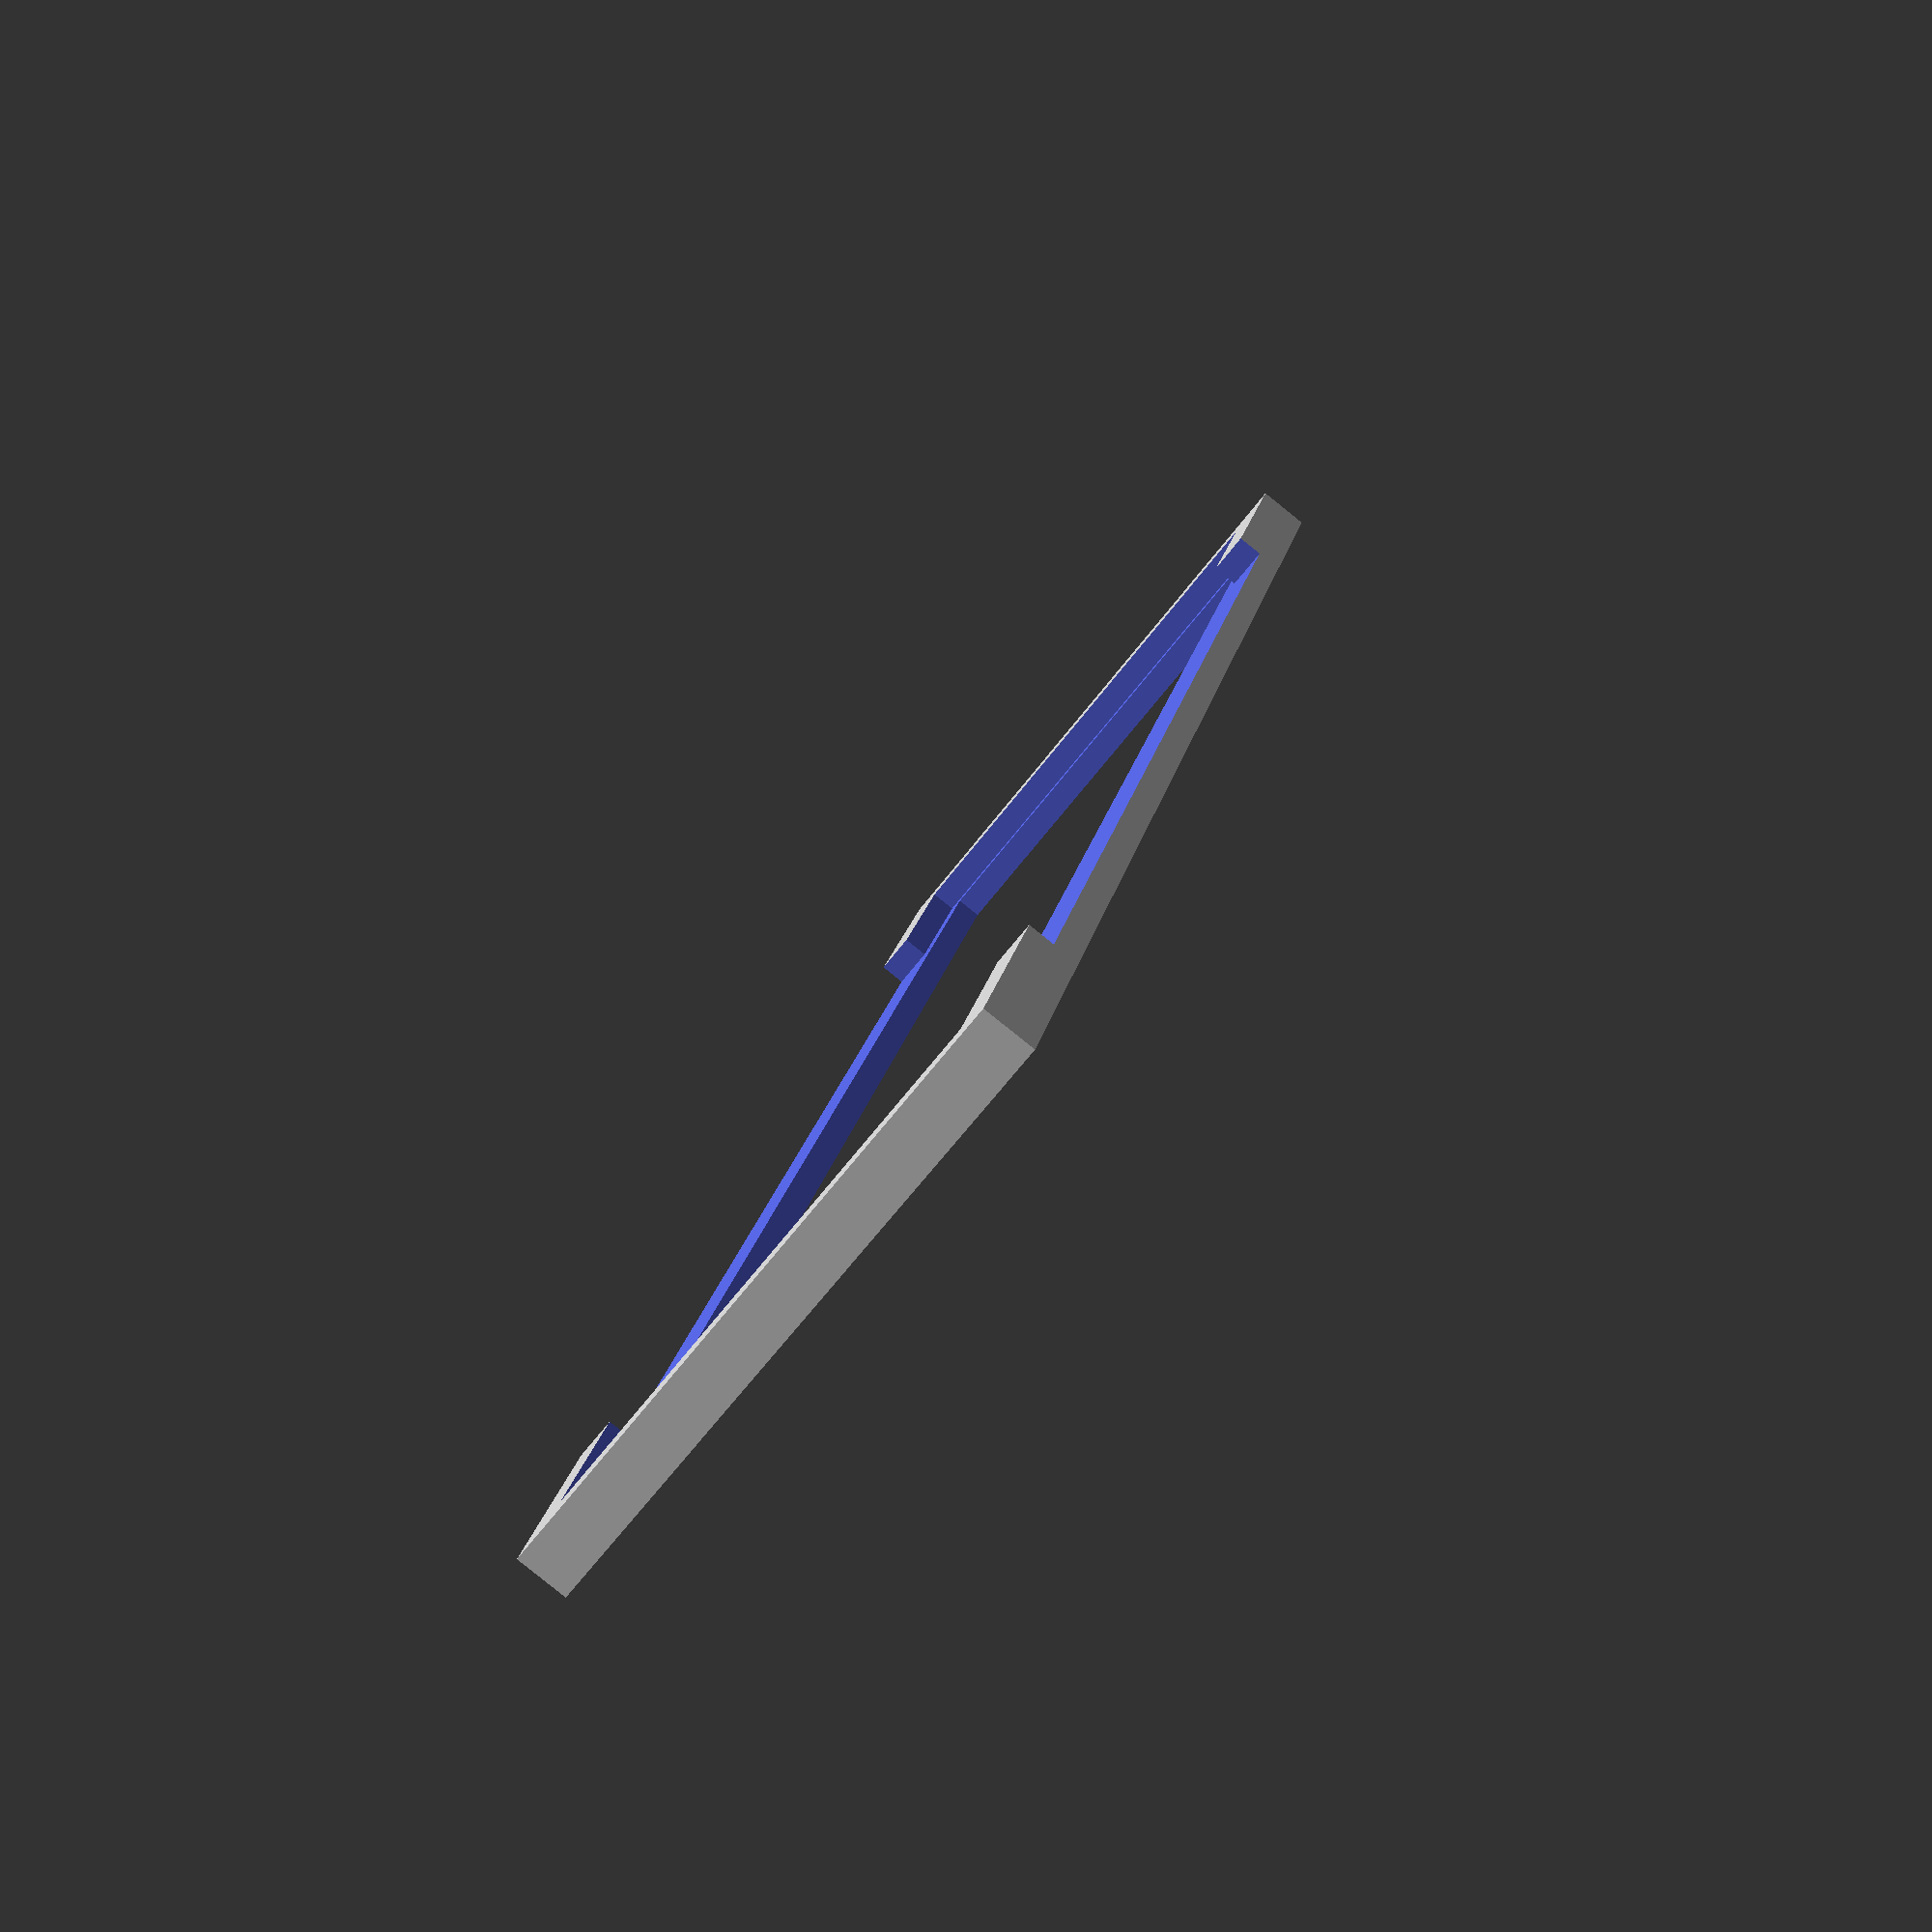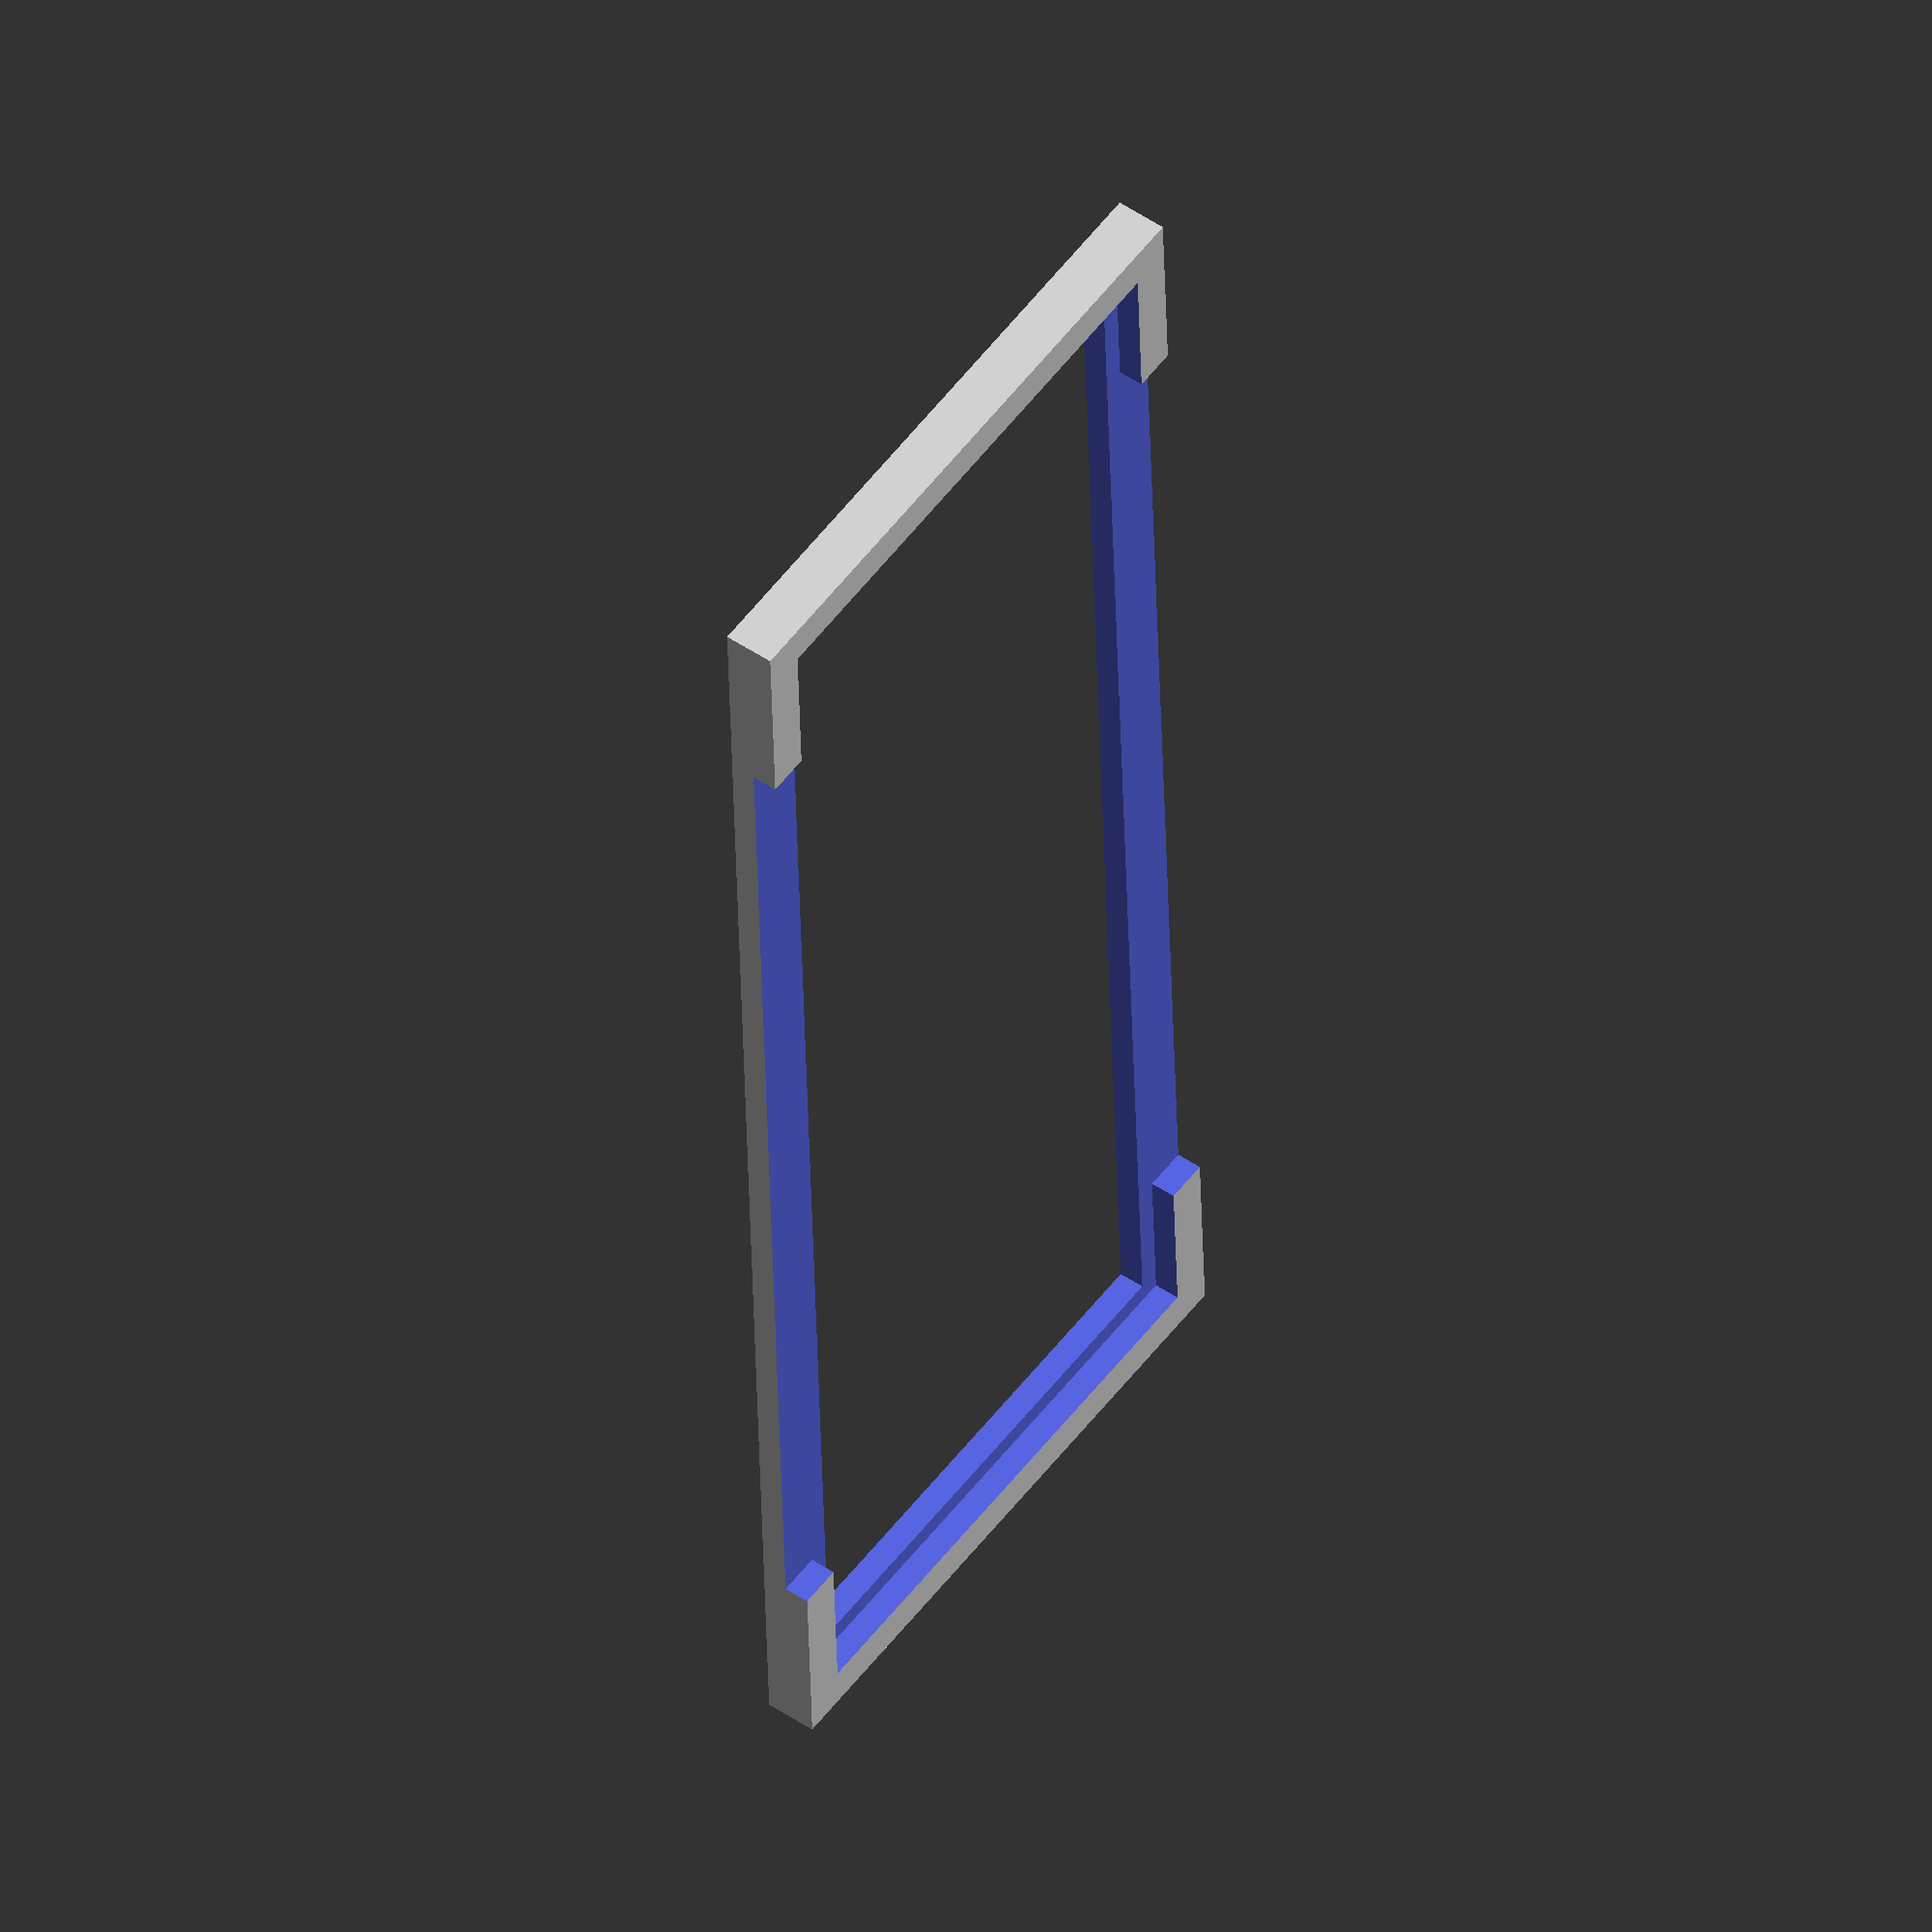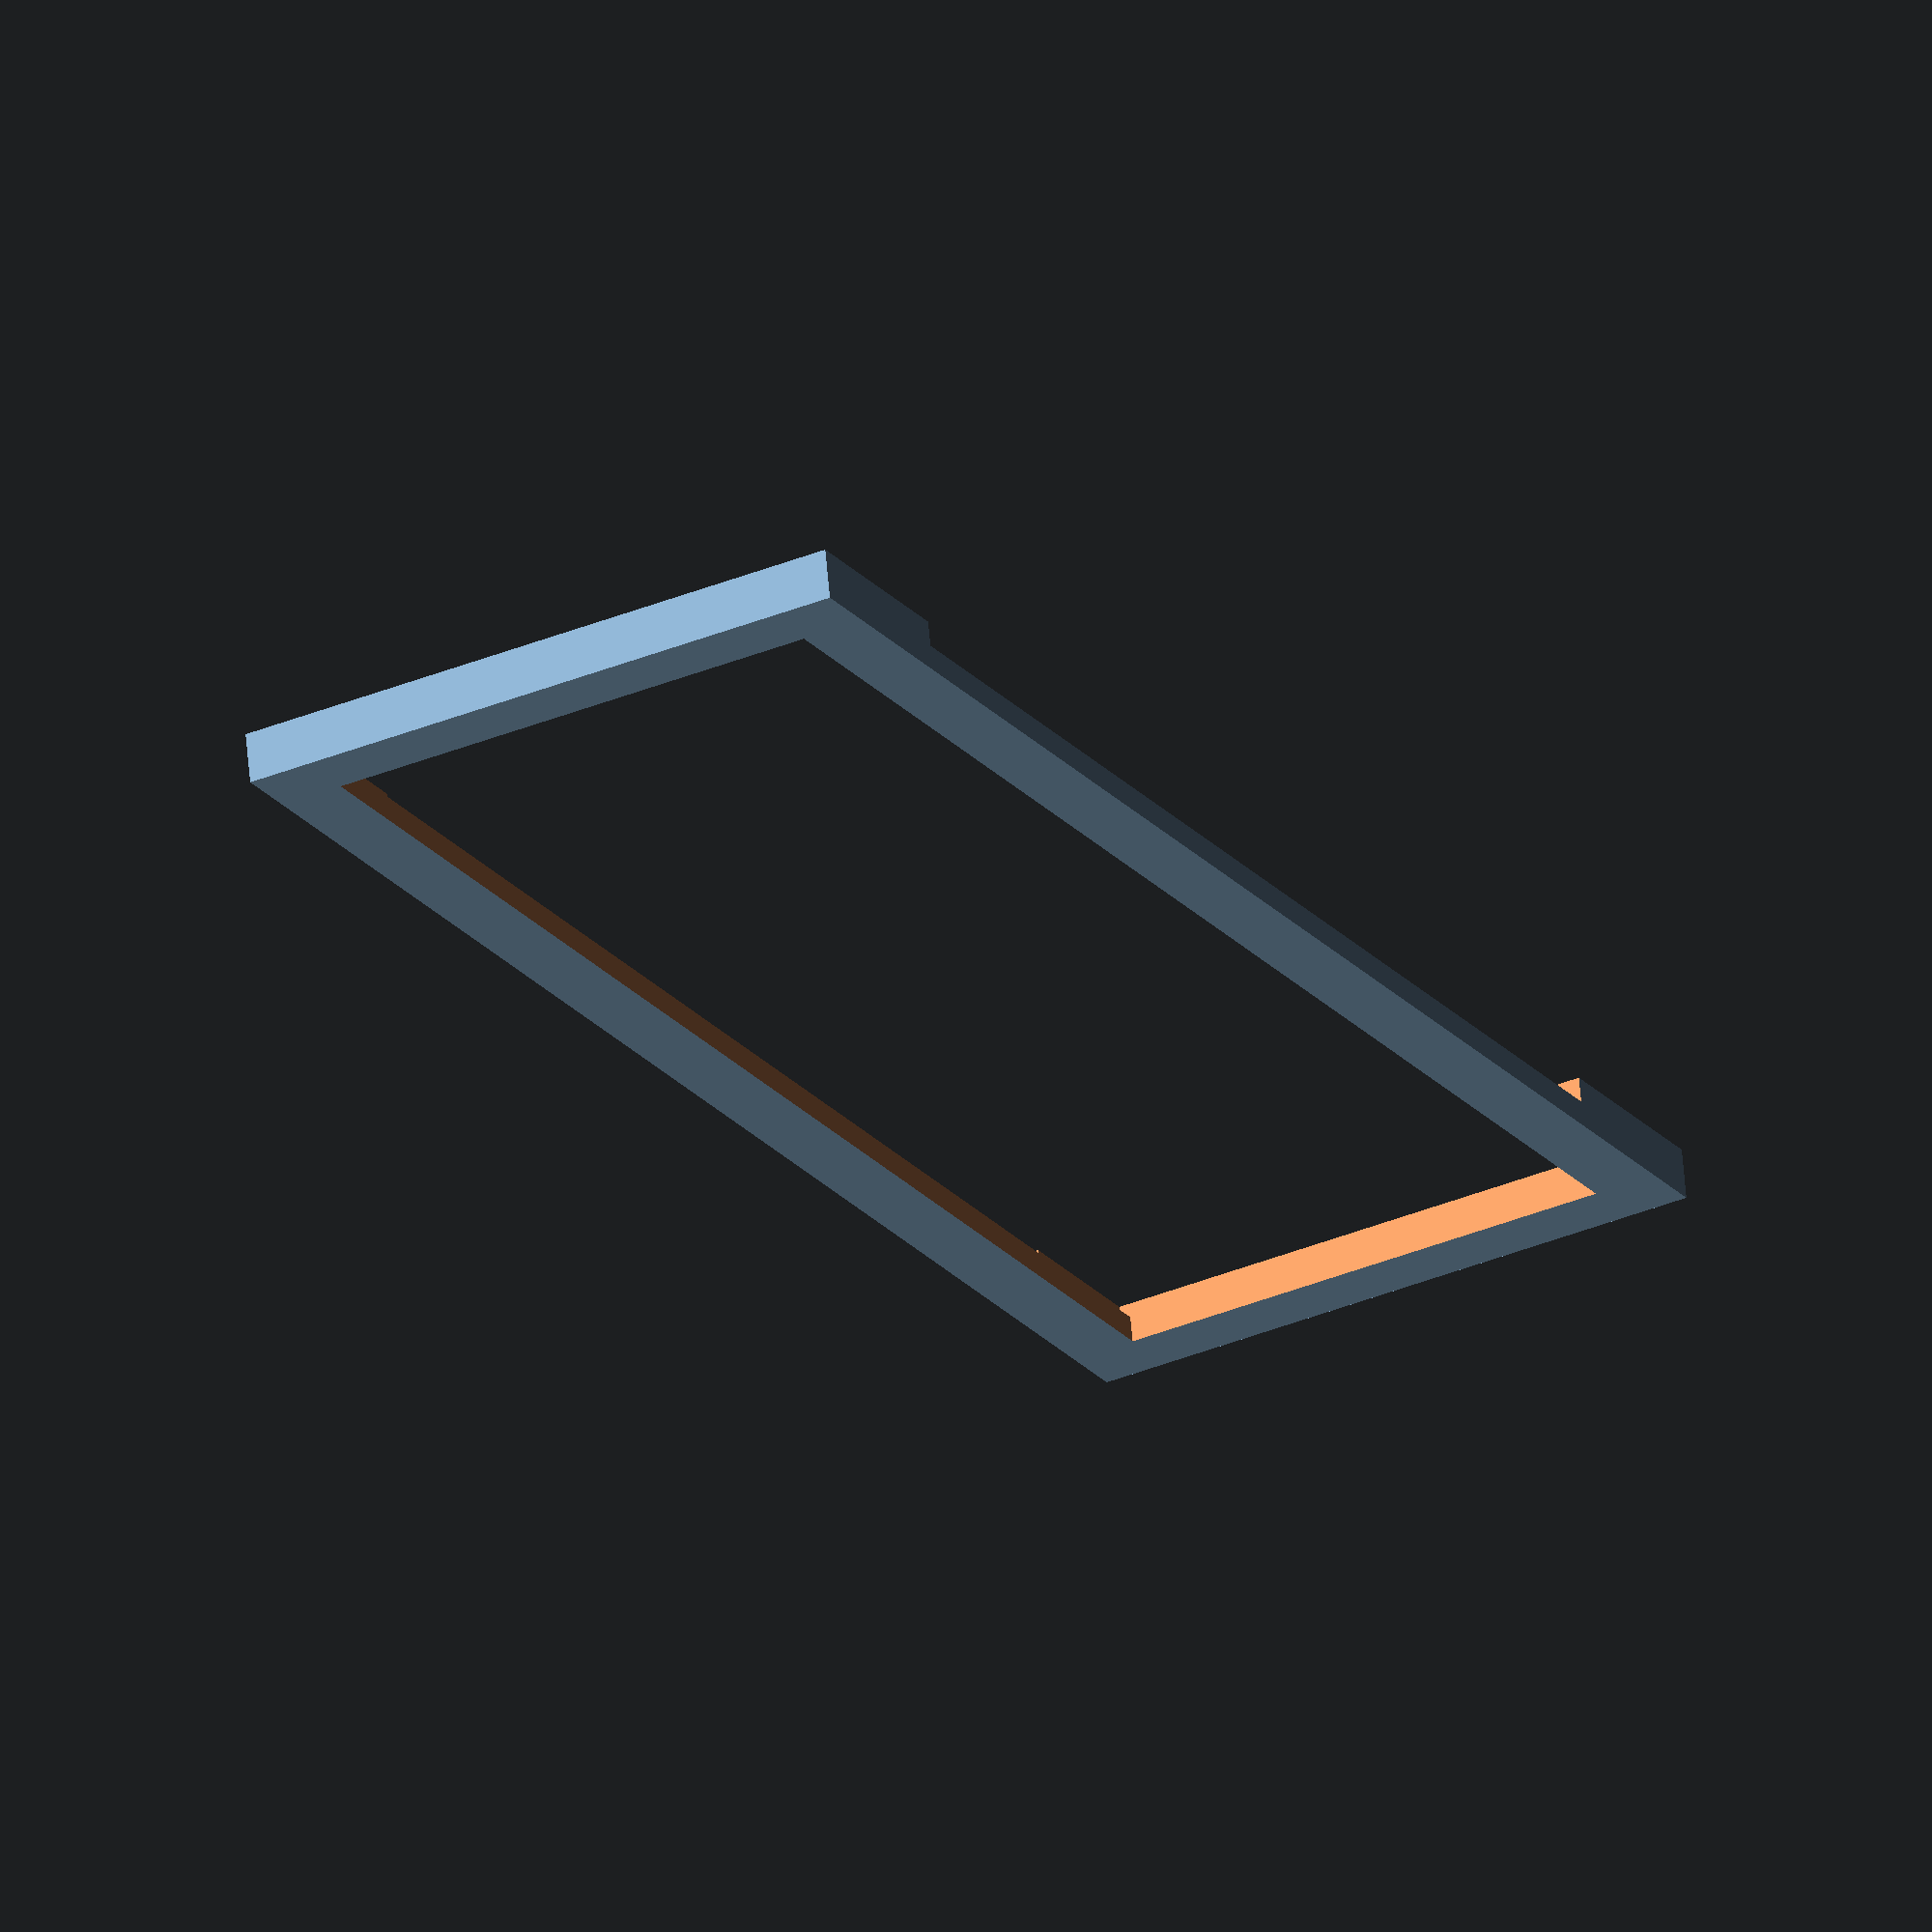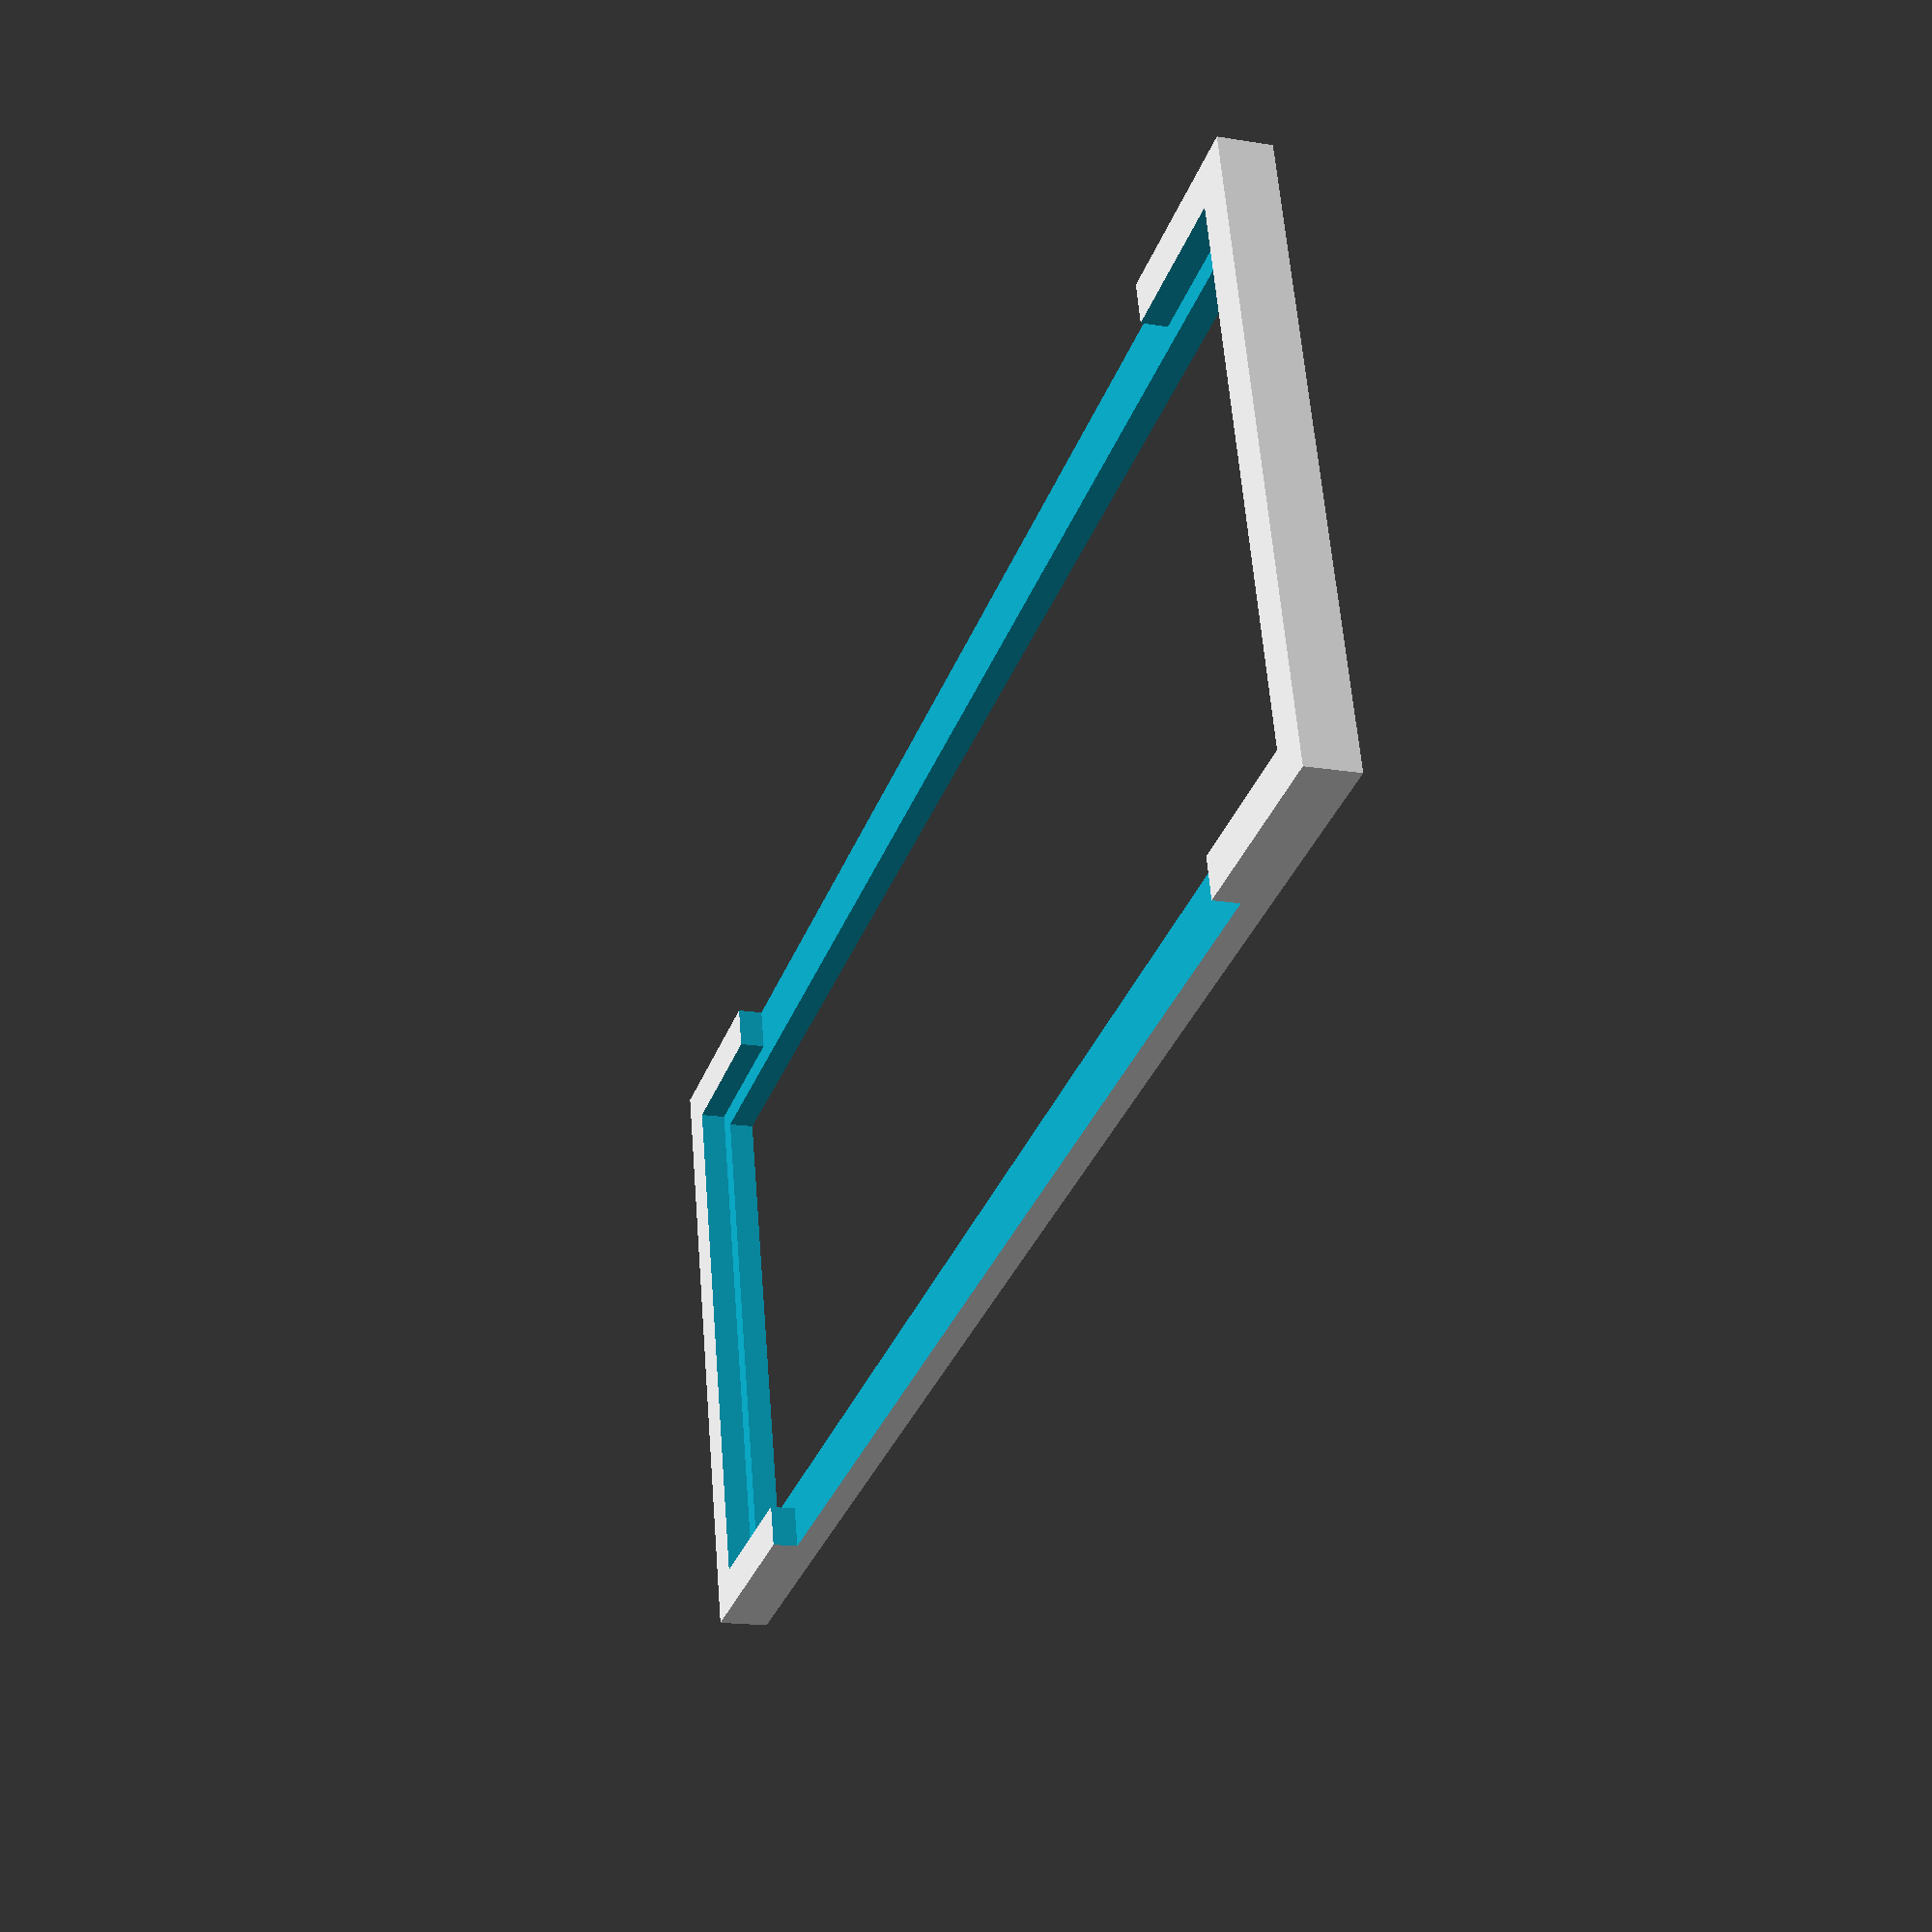
<openscad>
//models of the glass pieces used to hold samples
// and respective holders

tol = 0.2;
$fn = 30;

wall_t = 2;

//slide 1 ("traditional")
mic_slide_l = 75.7;
mic_slide_w = 25.9;
mic_slide_h = 1.1;


//slide 2 (slide cover)
mc_s = 22;

//slide 3 (slide cover round)
mc_d = 21.7;
mc_h = 0.15;


module mic_slide(){
    difference(){
    cube([mic_slide_l+2*wall_t,mic_slide_w+2*wall_t,mic_slide_h+mic_slide_h+0.2],center=true);
  union(){
    translate([0,0,wall_t/2]){
        cube([mic_slide_l,mic_slide_w,wall_t],center=true);
    }//end translate
    
    translate([0,0,0]){
        cube([mic_slide_l-wall_t,mic_slide_w-wall_t,mic_slide_h+10],center=true);
    }//end translate
    translate([0,0,wall_t/2]){
        cube([mic_slide_l*0.8,mic_slide_w+10,wall_t],center=true);
    }//end translate
}//end union
}//end difference
}//end module

mic_slide();
</openscad>
<views>
elev=264.3 azim=107.2 roll=128.8 proj=p view=wireframe
elev=128.9 azim=87.7 roll=233.8 proj=o view=solid
elev=295.5 azim=119.0 roll=175.0 proj=o view=wireframe
elev=16.8 azim=345.6 roll=71.4 proj=p view=solid
</views>
